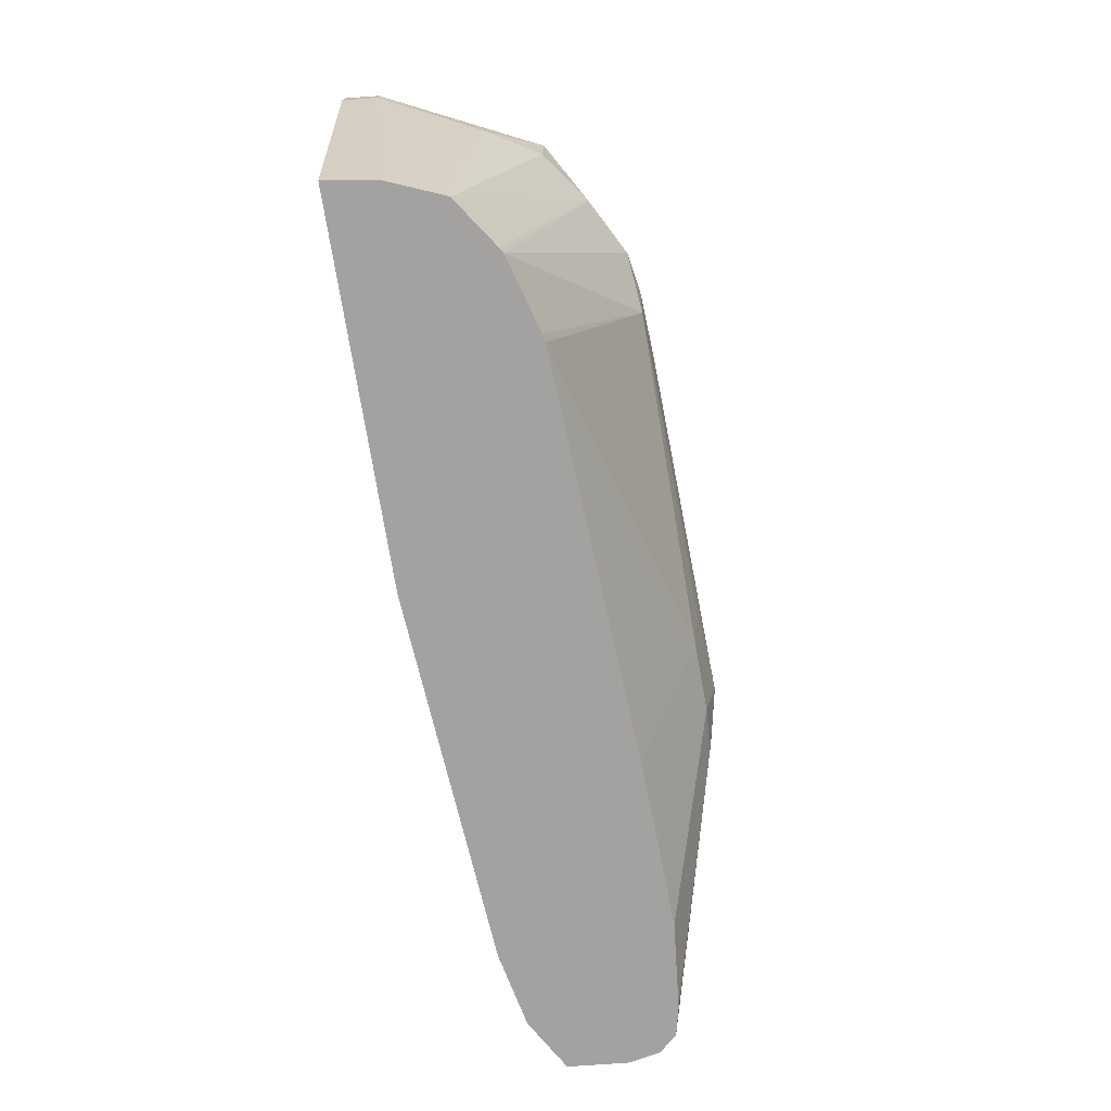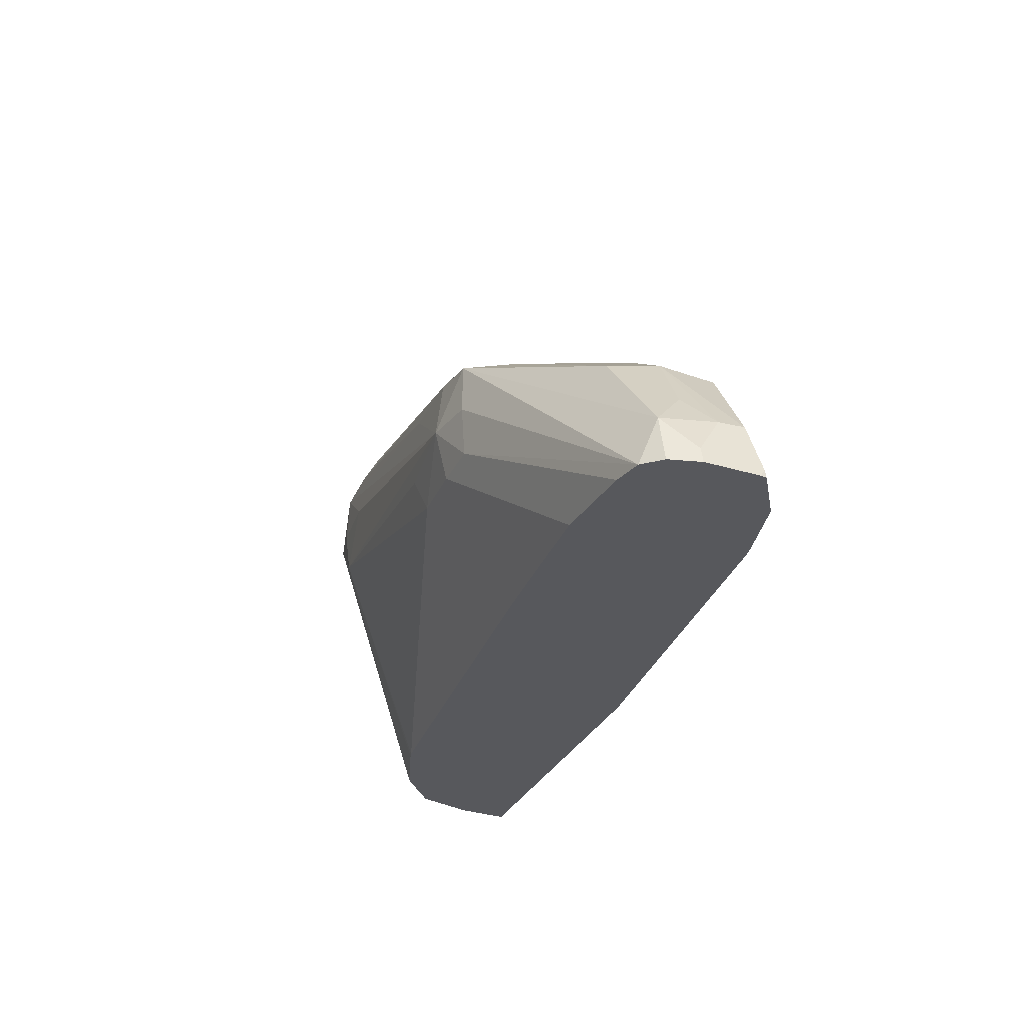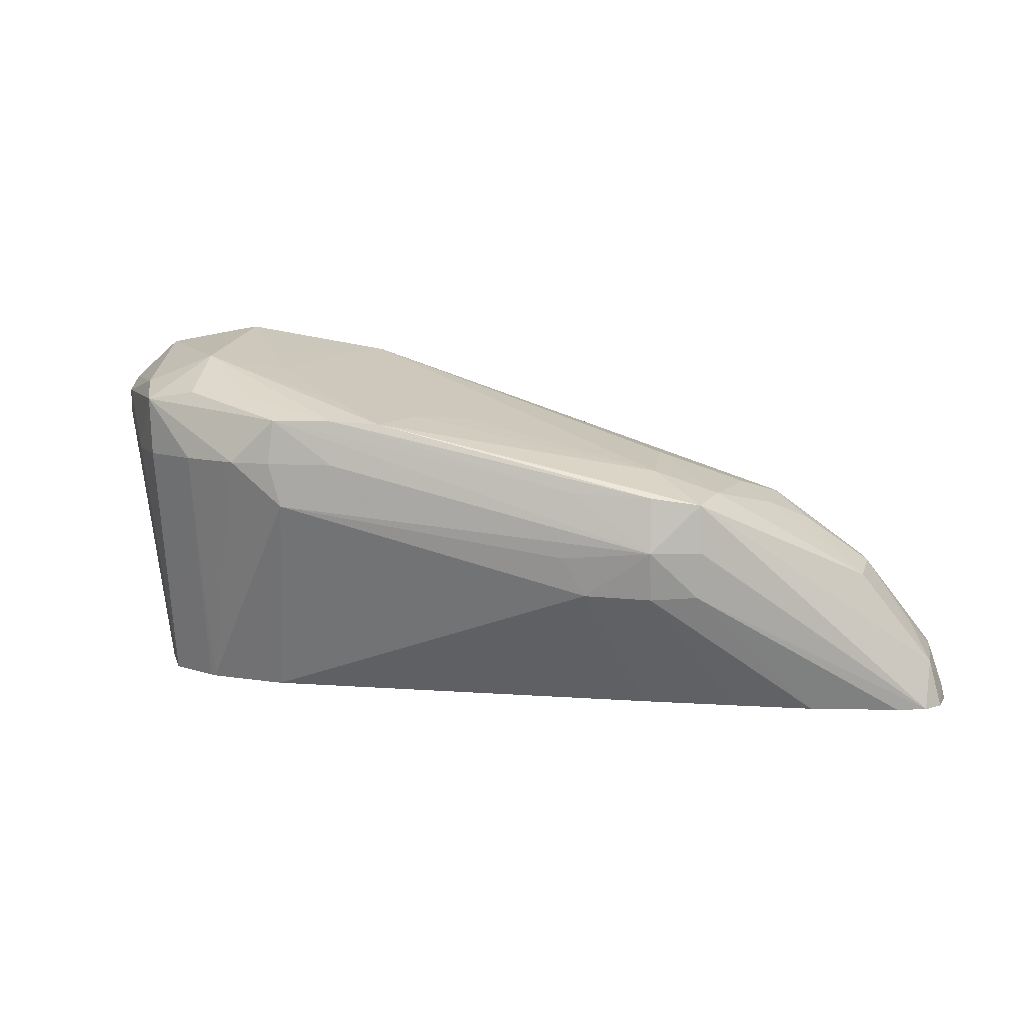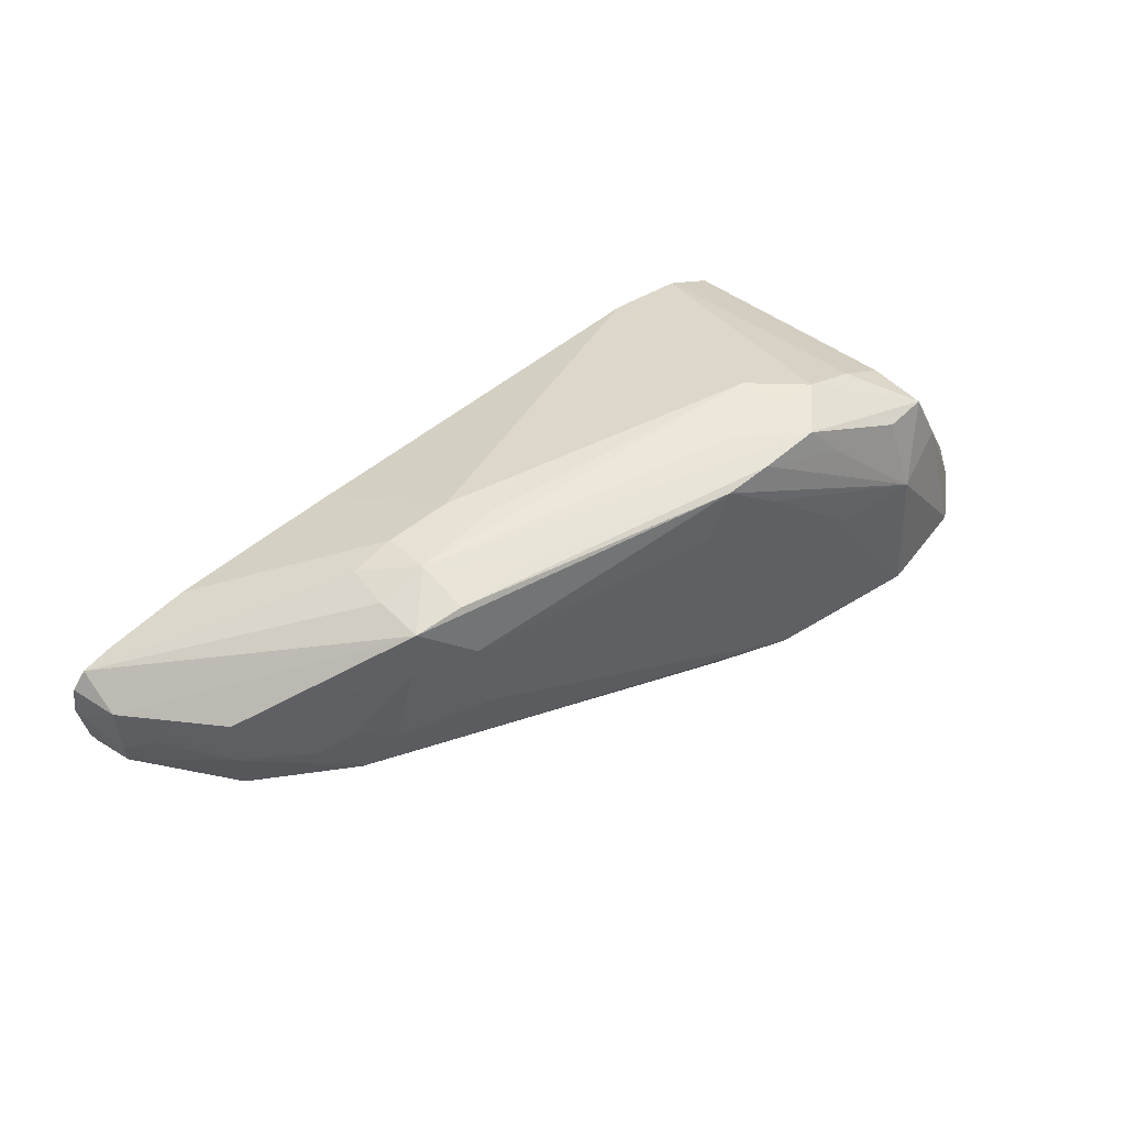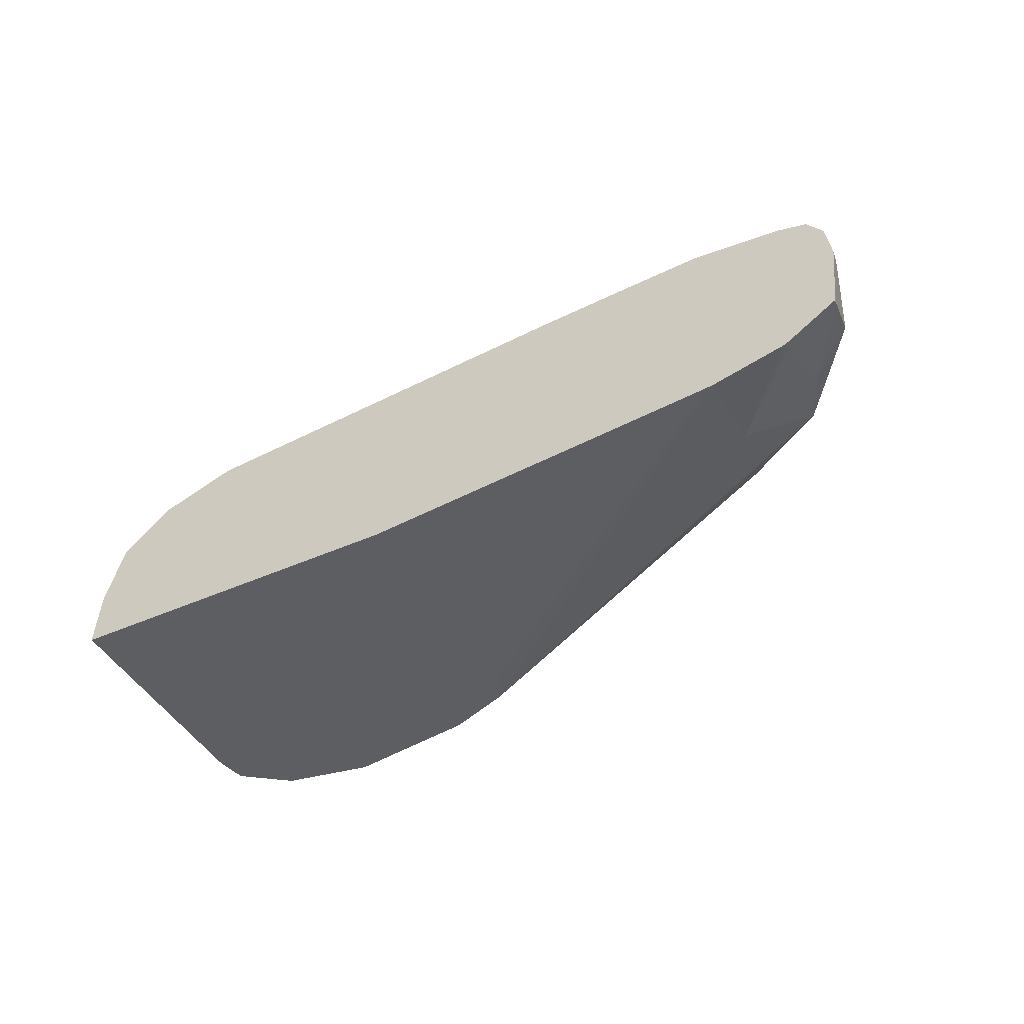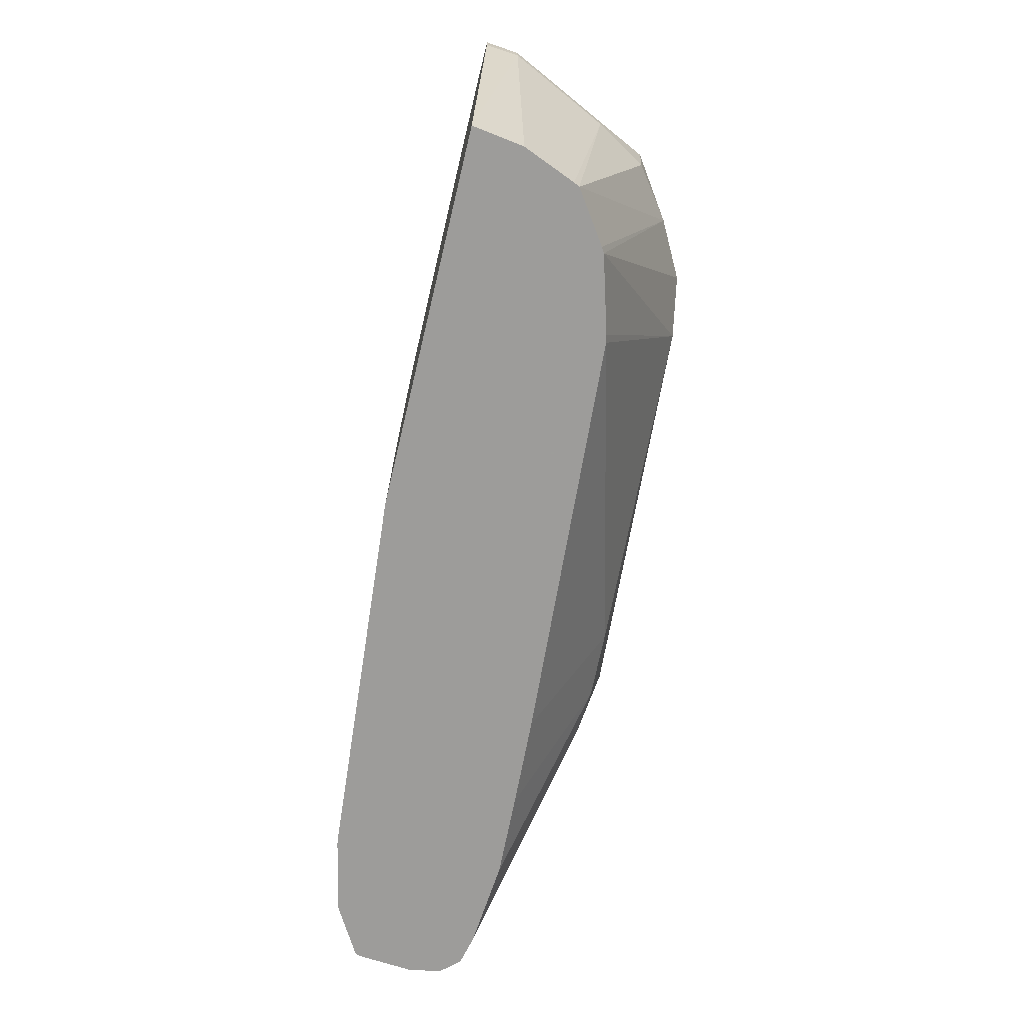
<metadata>
{"format":"obj","ext":"obj","renderer":"f3d","projection":"perspective","resolution":1024,"background":"white","views":[{"elev":-72.7,"azim":-81.0,"up":"+Y"},{"elev":-28.6,"azim":70.1,"up":"+Y"},{"elev":8.7,"azim":8.0,"up":"+Y"},{"elev":57.0,"azim":138.0,"up":"+Z"},{"elev":-37.7,"azim":30.7,"up":"+Z"},{"elev":-70.3,"azim":-103.4,"up":"+Y"}]}
</metadata>
<code>
v 0.04174 0.02746 0.00897
v 0.04148 0.02742 0.00897
v 0.04148 0.02698 0.01153
v 0.04306 0.02674 0.01153
v 0.04444 0.02701 0.00897
v 0.03988 0.02712 0.00897
v 0.04012 0.02643 0.01153
v 0.04045 0.02615 0.01258
v 0.04148 0.02633 0.01289
v 0.04345 0.02588 0.01396
v 0.04298 0.0262 0.01326
v 0.04464 0.02588 0.01396
v 0.04558 0.02583 0.01393
v 0.04464 0.02616 0.01311
v 0.04615 0.02591 0.01305
v 0.04464 0.02698 0.00897
v 0.03899 0.02632 0.00897
v 0.03902 0.02607 0.009617
v 0.04049 0.02502 0.01254
v 0.04148 0.02502 0.01326
v 0.04256 0.02502 0.01384
v 0.03989 0.02502 0.01153
v 0.04335 0.02502 0.01398
v 0.04464 0.02502 0.01405
v 0.05097 0.02343 0.01427
v 0.04938 0.02458 0.01413
v 0.05097 0.0245 0.01413
v 0.05191 0.02437 0.01404
v 0.05097 0.0249 0.01311
v 0.04711 0.02583 0.01247
v 0.04602 0.02642 0.00897
v 0.05097 0.02509 0.01153
v 0.05335 0.02423 0.01073
v 0.03897 0.02577 0.00897
v 0.03902 0.02564 0.009617
v 0.04042 0.02012 0.01106
v 0.04137 0.02012 0.01171
v 0.04148 0.02012 0.01177
v 0.04358 0.02416 0.01395
v 0.03997 0.02012 0.00995
v 0.04037 0.02012 0.01095
v 0.04924 0.02329 0.01414
v 0.04967 0.02253 0.014
v 0.05097 0.02248 0.01404
v 0.05186 0.02255 0.01398
v 0.05194 0.02343 0.01407
v 0.05641 0.02012 0.01255
v 0.05648 0.02103 0.0122
v 0.05509 0.02282 0.01248
v 0.0522 0.02449 0.01311
v 0.04639 0.02575 0.00897
v 0.05255 0.02442 0.01049
v 0.05398 0.02342 0.01035
v 0.05515 0.02288 0.01048
v 0.05413 0.02185 0.009681
v 0.05413 0.02027 0.009538
v 0.05428 0.02012 0.009546
v 0.05266 0.02451 0.01142
v 0.05335 0.02423 0.01082
v 0.05522 0.02295 0.01153
v 0.03897 0.02557 0.00897
v 0.03982 0.02012 0.00897
v 0.03994 0.02012 0.009801
v 0.04291 0.02012 0.01219
v 0.04306 0.02012 0.01222
v 0.05082 0.02012 0.0127
v 0.05255 0.02012 0.01278
v 0.05413 0.02012 0.01284
v 0.05583 0.02012 0.01268
v 0.05671 0.02012 0.0122
v 0.05678 0.02041 0.01162
v 0.05655 0.02112 0.01115
v 0.05609 0.02173 0.01162
v 0.05398 0.02379 0.01142
v 0.05326 0.02414 0.01187
v 0.04658 0.02502 0.00897
v 0.05413 0.02012 0.00953
v 0.05655 0.02112 0.01067
v 0.05569 0.02173 0.01032
v 0.05571 0.02027 0.009873
v 0.05571 0.02012 0.009849
v 0.04702 0.02012 0.00897
v 0.05684 0.02012 0.0116
v 0.04679 0.02386 0.00897
v 0.05675 0.02012 0.01055
v 0.05671 0.02027 0.01045
v 0.05582 0.02012 0.009908
v 0.05673 0.02012 0.01043
f 1 2 3
f 1 3 4
f 1 4 5
f 1 5 16
f 1 16 31
f 1 31 51
f 1 51 76
f 1 76 84
f 1 84 82
f 1 82 62
f 1 62 61
f 1 61 34
f 1 34 17
f 1 17 6
f 1 6 2
f 2 6 3
f 3 6 7
f 3 7 8
f 3 8 9
f 3 9 10
f 3 10 11
f 3 11 12
f 3 12 13
f 3 13 14
f 3 14 4
f 4 14 5
f 5 14 15
f 5 15 16
f 6 17 7
f 7 17 18
f 7 18 8
f 8 19 20
f 8 20 21
f 8 21 10
f 8 10 9
f 8 18 22
f 8 22 19
f 10 21 23
f 10 23 24
f 10 24 25
f 10 25 26
f 10 26 12
f 10 12 11
f 12 26 27
f 12 27 13
f 13 15 14
f 13 27 28
f 13 28 29
f 13 29 15
f 15 29 30
f 15 30 16
f 16 30 29
f 16 29 32
f 16 32 33
f 16 33 31
f 17 34 18
f 18 34 61
f 18 61 35
f 18 35 22
f 19 22 36
f 19 36 20
f 20 36 37
f 20 37 38
f 20 38 21
f 21 38 39
f 21 39 23
f 22 35 40
f 22 40 41
f 22 41 36
f 23 39 24
f 24 39 25
f 25 42 43
f 25 43 44
f 25 44 45
f 25 45 46
f 25 46 28
f 25 28 27
f 25 27 26
f 25 39 42
f 28 46 47
f 28 47 48
f 28 48 49
f 28 49 50
f 28 50 29
f 29 50 32
f 31 33 52
f 31 52 53
f 31 53 54
f 31 54 55
f 31 55 56
f 31 56 57
f 31 57 51
f 32 50 58
f 32 58 33
f 33 53 52
f 33 58 59
f 33 59 60
f 33 60 54
f 33 54 53
f 35 61 62
f 35 62 63
f 35 63 40
f 36 41 40
f 36 40 63
f 36 63 62
f 36 62 82
f 36 82 77
f 36 77 57
f 36 57 81
f 36 81 87
f 36 87 88
f 36 88 85
f 36 85 83
f 36 83 70
f 36 70 47
f 36 47 69
f 36 69 68
f 36 68 67
f 36 67 66
f 36 66 65
f 36 65 64
f 36 64 38
f 36 38 37
f 38 64 39
f 39 64 65
f 39 65 43
f 39 43 42
f 43 66 44
f 43 65 66
f 44 66 67
f 44 67 68
f 44 68 45
f 45 68 69
f 45 69 47
f 45 47 46
f 47 70 48
f 48 70 71
f 48 71 72
f 48 72 73
f 48 73 60
f 48 60 49
f 49 60 74
f 49 74 75
f 49 75 50
f 50 75 58
f 51 57 77
f 51 77 76
f 54 60 78
f 54 78 79
f 54 79 55
f 55 79 80
f 55 80 81
f 55 81 57
f 55 57 56
f 58 75 59
f 59 75 74
f 59 74 60
f 60 73 72
f 60 72 78
f 70 83 71
f 71 83 78
f 71 78 72
f 76 77 84
f 77 82 84
f 78 83 85
f 78 85 86
f 78 86 79
f 79 86 80
f 80 87 81
f 80 86 88
f 80 88 87
f 85 88 86

</code>
